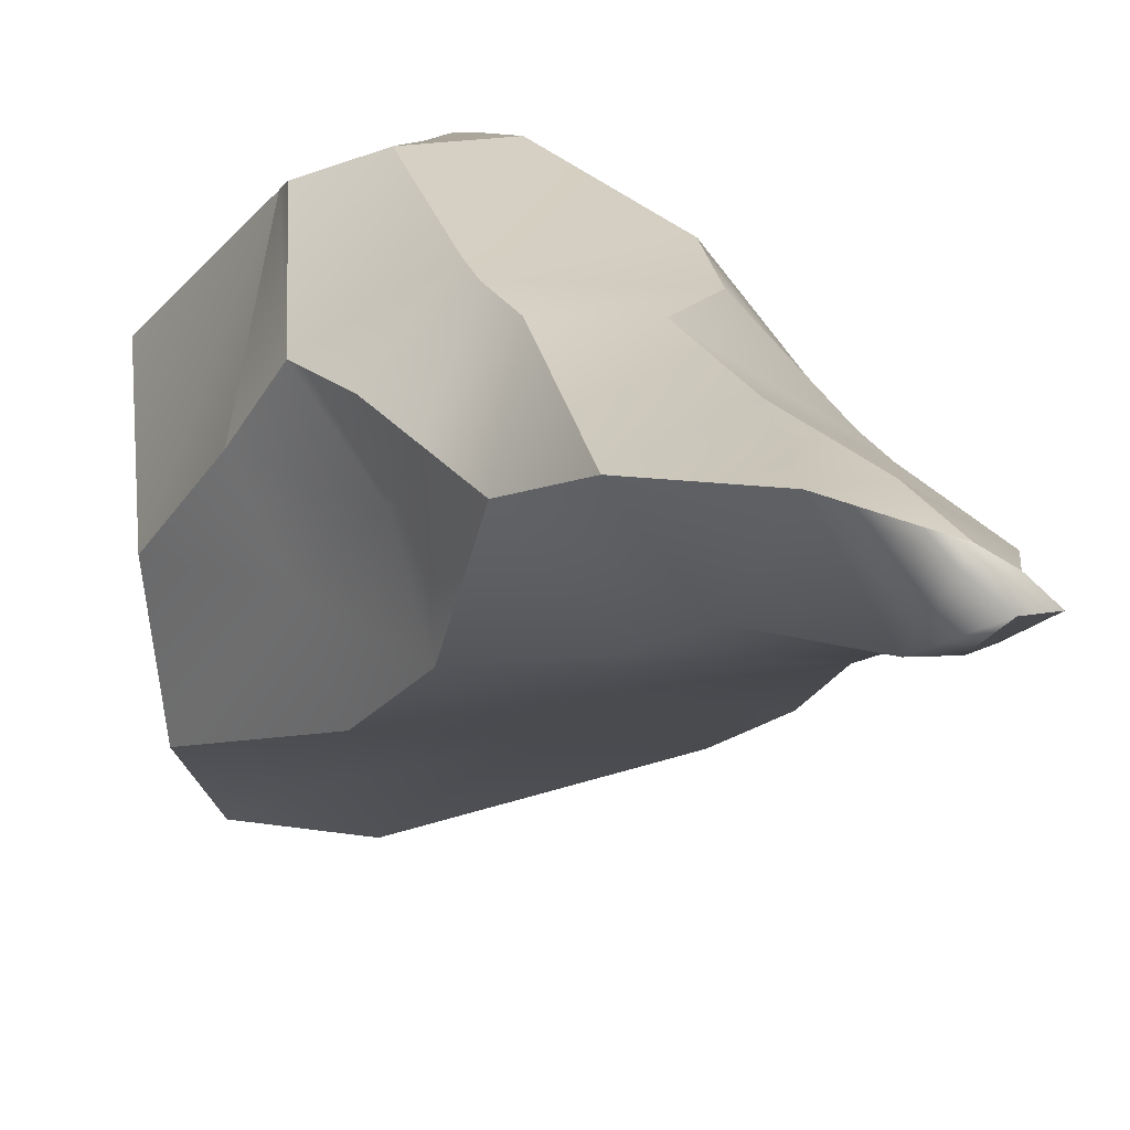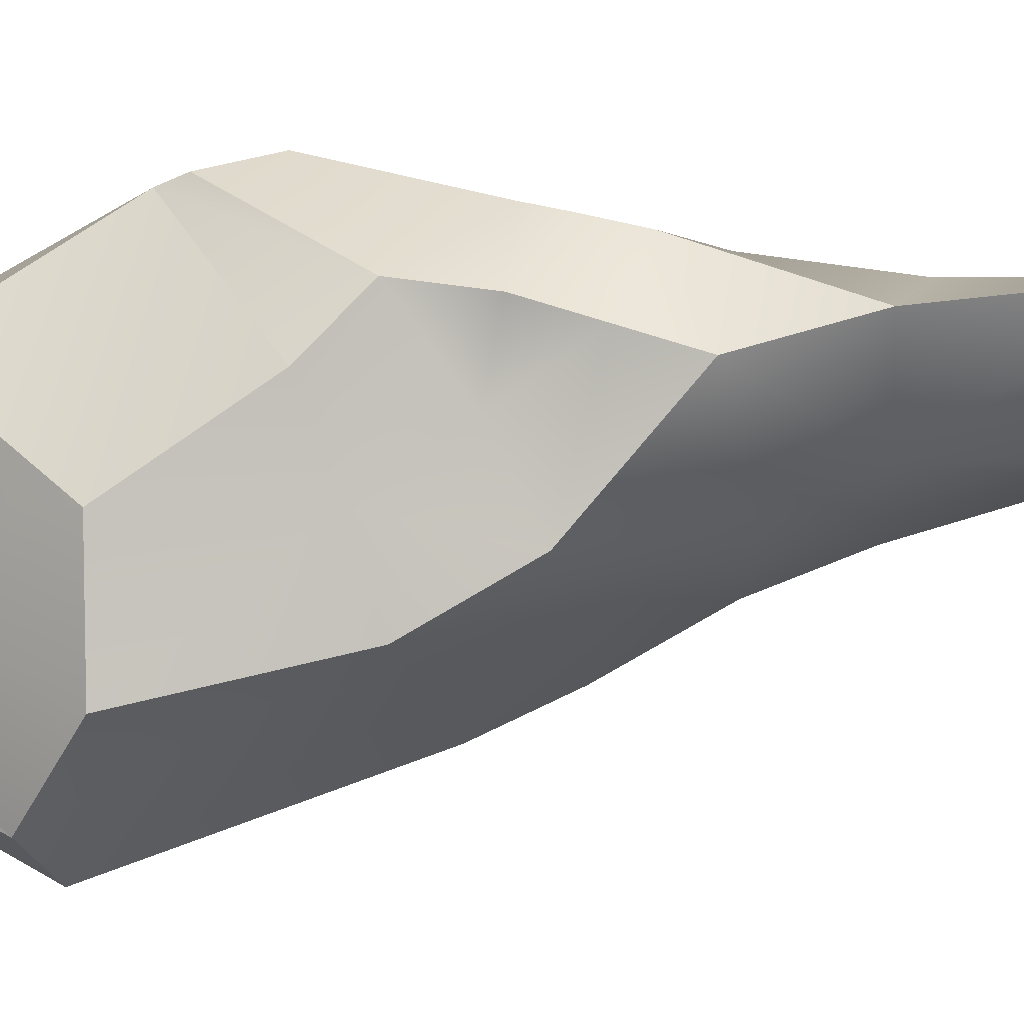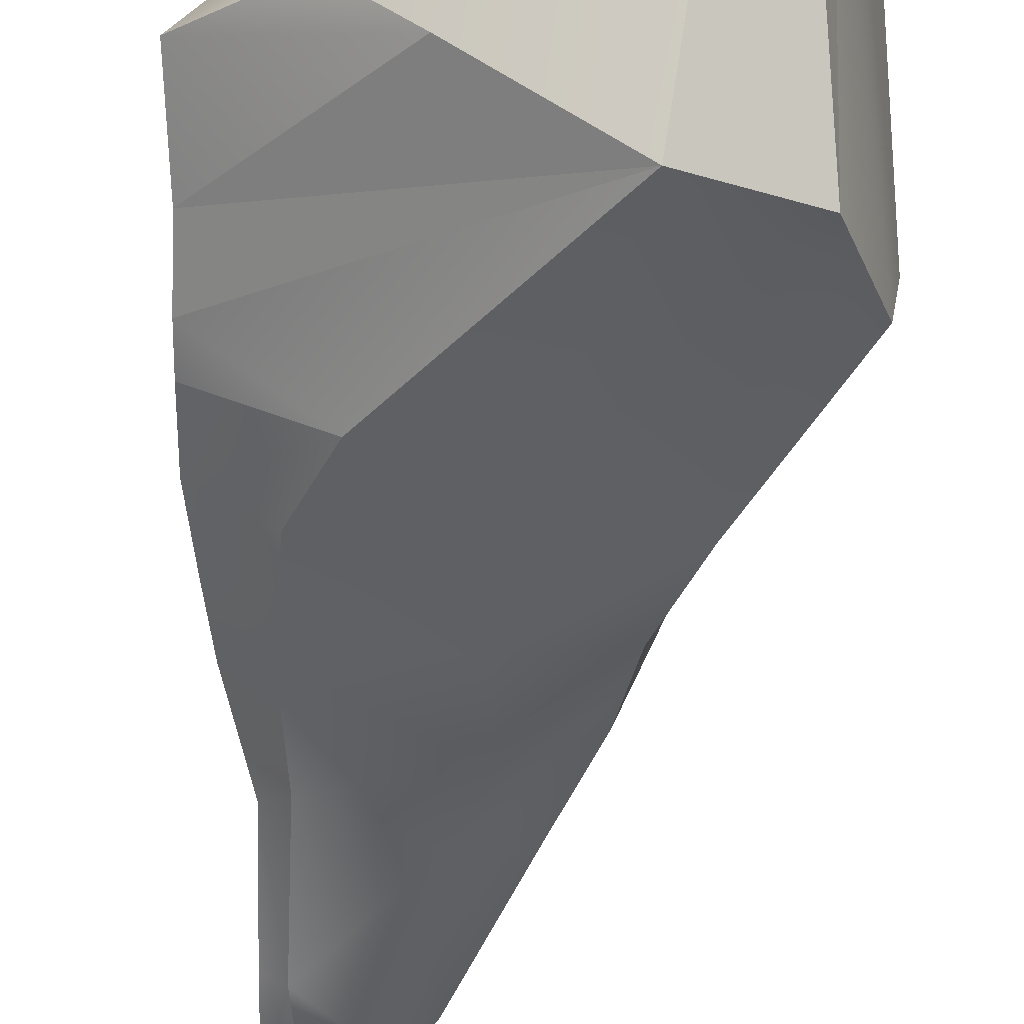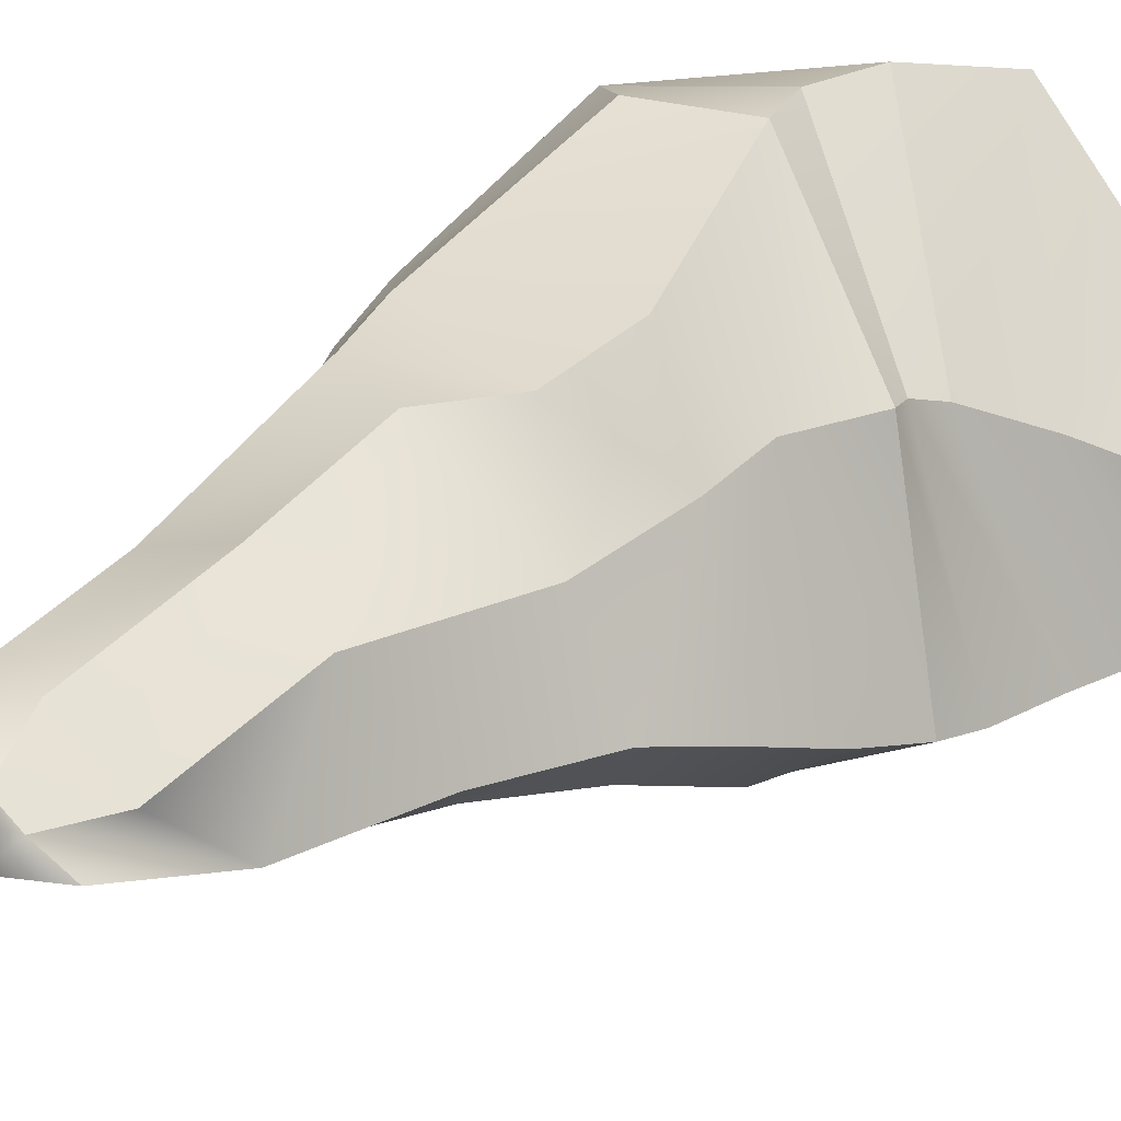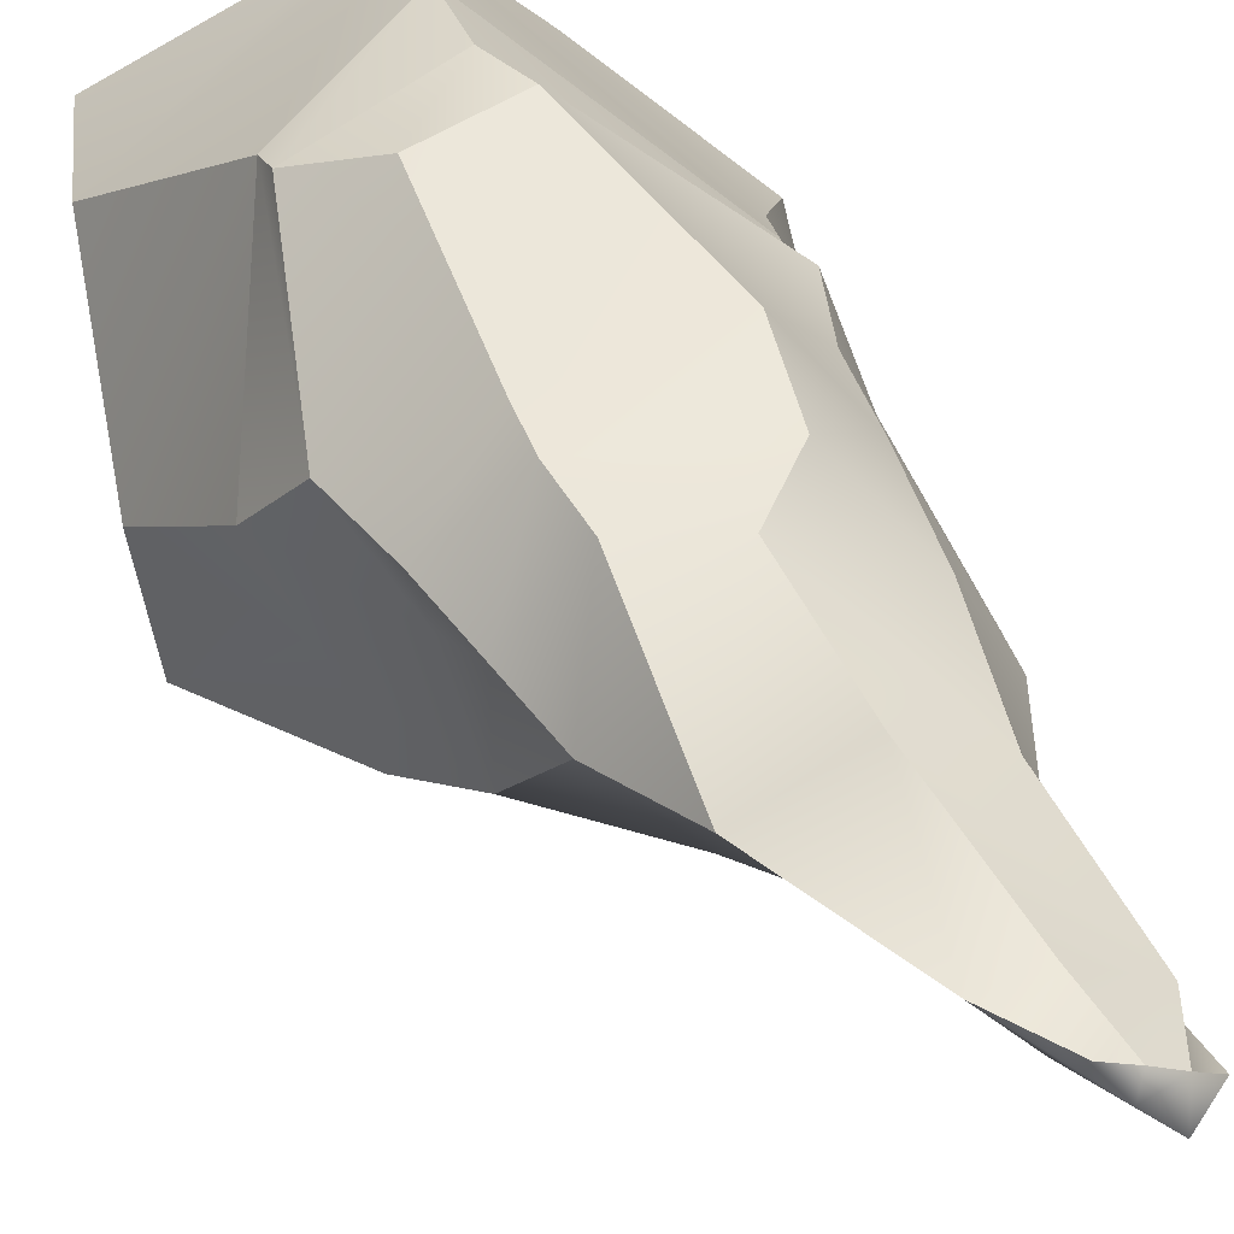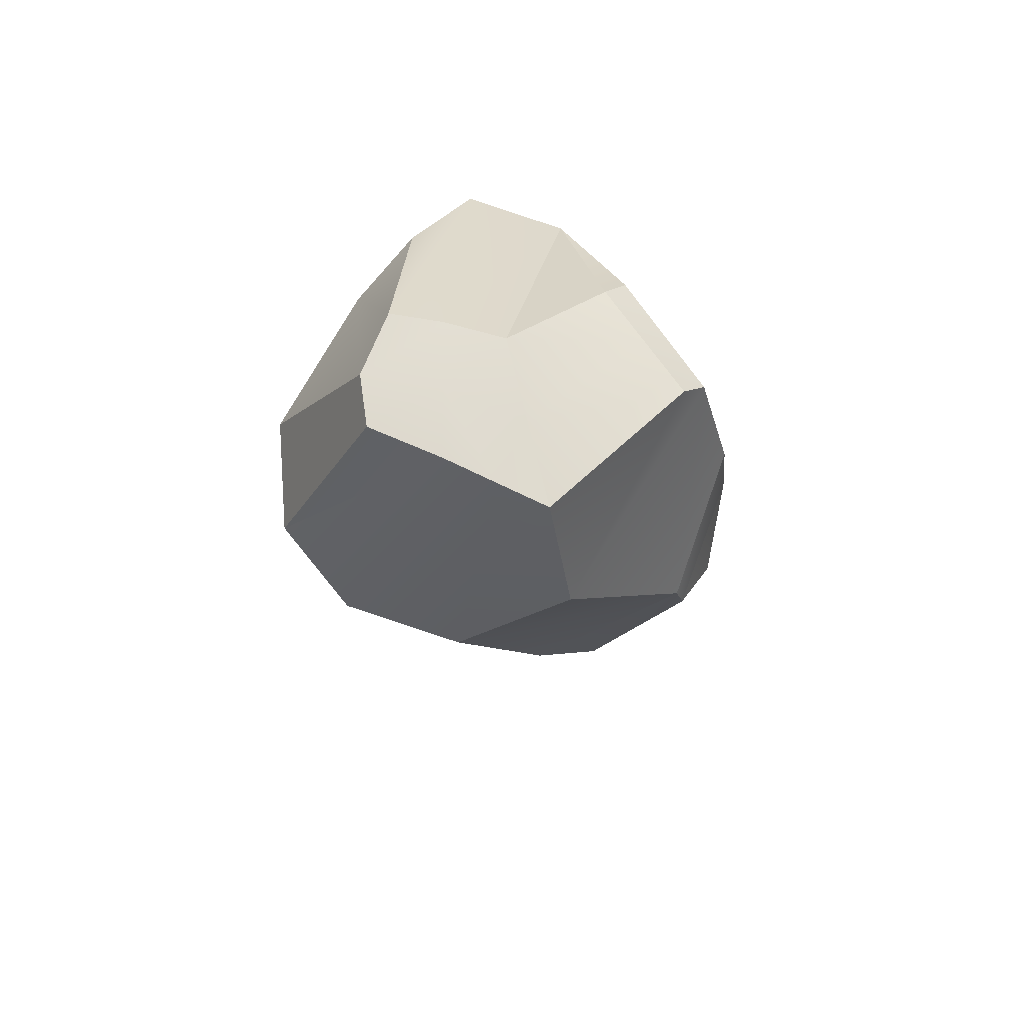
<metadata>
{"format":"obj","ext":"obj","renderer":"f3d","projection":"perspective","resolution":1024,"background":"white","views":[{"elev":10.9,"azim":-12.2,"up":"+Z"},{"elev":-9.1,"azim":-64.2,"up":"+Z"},{"elev":-70.4,"azim":176.0,"up":"+Z"},{"elev":29.8,"azim":46.4,"up":"+Z"},{"elev":40.2,"azim":-18.0,"up":"+Z"},{"elev":67.7,"azim":-80.0,"up":"+Y"}]}
</metadata>
<code>
v  -0.2378 0.516 0.262
v  -0.0365 0.6757 0.3017
v  -0.013 0.8662 0.2458
v  -0.3621 0.743 0.0902
v  -0.2349 0.4738 0.2747
v  -0.0352 0.5477 0.3128
v  -0.1422 0.4096 0.3121
v  -0.0018 0.4689 0.3147
v  -0.1243 0.1564 0.2345
v  0.1082 0.2041 0.24
v  -0.1178 0.0962 0.218
v  0.1011 0.0716 0.2081
v  -0.0956 0.0141 0.1956
v  0.0257 -0.0201 0.1956
v  -0.0473 0.9085 0.2149
v  -0.3104 0.9856 0.0429
v  0.0289 0.9103 0.1399
v  -0.1818 0.9958 -0.0127
v  0.1052 0.9121 0.0648
v  0.0644 0.8725 0.1696
v  0.1417 0.8789 0.0935
v  -0.1536 1.01 -0.1488
v  -0.2877 0.9932 -0.0432
v  -0.1515 1.003 -0.2778
v  -0.2347 1.001 -0.2505
v  -0.2649 1.001 -0.1292
v  -0.0532 1.006 -0.0684
v  -0.0423 1.006 -0.1684
v  -0.0423 1.006 -0.2554
v  -0.3855 0.499 -0.095
v  -0.284 0.6413 -0.4068
v  -0.3567 0.5089 -0.2945
v  -0.3222 0.3059 0.0395
v  -0.2728 0.2334 0.1332
v  -0.262 0.2779 -0.0925
v  -0.1926 0.1616 0.0053
v  -0.185 0.0225 0.0829
v  -0.226 0.1178 0.1155
v  -0.2166 0.25 -0.2246
v  -0.1603 0.1001 -0.1336
v  -0.1439 -0.0728 0.0502
v  -0.0818 -0.234 0.0958
v  0.0568 -0.2246 0.154
v  0.0212 -0.4792 0.1213
v  0.1 -0.4691 0.1248
v  0.2261 0.4833 0.0965
v  0.26 0.6132 0.0277
v  0.2156 0.4337 0.1139
v  0.2312 0.399 0.1224
v  0.2028 0.2722 0.1281
v  0.2088 0.172 0.1086
v  0.2071 0.0066 0.0862
v  0.1718 -0.2243 0.0957
v  0.203 -0.4572 0.0625
v  0.2331 -0.1415 -0.0499
v  0.2832 0.0176 -0.0521
v  0.2235 -0.3515 -0.034
v  0.3026 0.1225 -0.0882
v  0.3238 0.2513 -0.1383
v  0.33 0.3655 -0.1776
v  0.3339 0.4344 -0.1908
v  0.3369 0.5475 -0.1984
v  0.3549 0.7176 -0.2058
v  0.3185 0.7254 -0.0388
v  0.1961 -0.1116 -0.0934
v  0.2185 0.0547 -0.1382
v  0.1904 -0.3645 -0.0404
v  0.2154 0.2317 -0.2221
v  0.1589 0.3553 -0.2862
v  -0.1165 0.6842 -0.4472
v  0.0978 0.7693 -0.35
v  0.2098 0.8059 -0.2769
v  -0.2366 0.5965 -0.3709
v  -0.0288 0.3026 -0.2554
v  0.0043 0.0905 -0.1616
v  0.0277 -0.1886 -0.0421
v  0.1201 -0.421 -0.0267
v  -0.0217 -0.0679 -0.0922
v  0.0939 -0.548 0.1021
v  0.1338 -0.5523 0.0892
v  0.1745 -0.547 0.0647
v  0.217 -0.5268 0.0278
v  0.1584 -0.5849 0.0375
v  0.1199 -0.5709 0.0701
g Plane001
f 1 2 3 4
f 2 1 5 6
f 6 5 7 8
f 8 7 9 10
f 10 9 11 12
f 12 11 13 14
f 4 3 15 16
f 15 17 18 16
f 19 17 20 21
f 18 22 23 16
f 22 24 25 26
f 17 19 27 18
f 17 15 3 20
f 27 28 22 18
f 28 29 24 22
f 23 30 4 16
f 26 25 31 31
f 26 31 32
f 23 32 30
f 25 24 31
f 1 4 30 33
f 1 33 34 5
f 34 9 7 5
f 30 32 35 33
f 33 35 36 34
f 36 37 38 34
f 38 11 9 34
f 22 26 23
f 23 26 32
f 32 39 35
f 35 39 40 36
f 40 41 37 36
f 37 13 11 38
f 13 37 41 42
f 14 13 42 43
f 43 42 44 45
f 3 2 46 47
f 2 6 48 46
f 48 6 8 49
f 8 10 50 49
f 10 12 51 50
f 12 52 51
f 14 43 53 52
f 43 45 54 53
f 12 14 52
f 52 53 55 56
f 53 54 57 55
f 50 51 58 59
f 51 52 56 58
f 50 59 60 49
f 49 60 61 48
f 48 61 62 46
f 46 62 47
f 62 63 47
f 63 64 47
f 21 20 47 64
f 20 3 47
f 56 55 65 66
f 55 57 67 65
f 59 58 68 69
f 58 56 66 68
f 60 59 69
f 61 60 69 70
f 62 61 70
f 62 70 71
f 63 62 71
f 63 71 72
f 71 70 24 29
f 71 29 72
f 39 32 73 74
f 31 70 73 31
f 39 74 75 40
f 31 24 70
f 44 42 76 77
f 70 69 74 73
f 69 68 75 74
f 76 42 41 78
f 78 41 40 75
f 75 68 66 78
f 78 66 65 76
f 76 65 67 77
f 63 29 28 64
f 72 29 63
f 19 64 27
f 19 21 64
f 64 28 27
f 73 32 31
f 45 44 79 80
f 54 45 80 81
f 57 54 81 82
f 67 57 82 83
f 44 77 84 79
f 77 67 83 84
f 84 83 81 80
f 81 83 82
f 79 84 80

</code>
